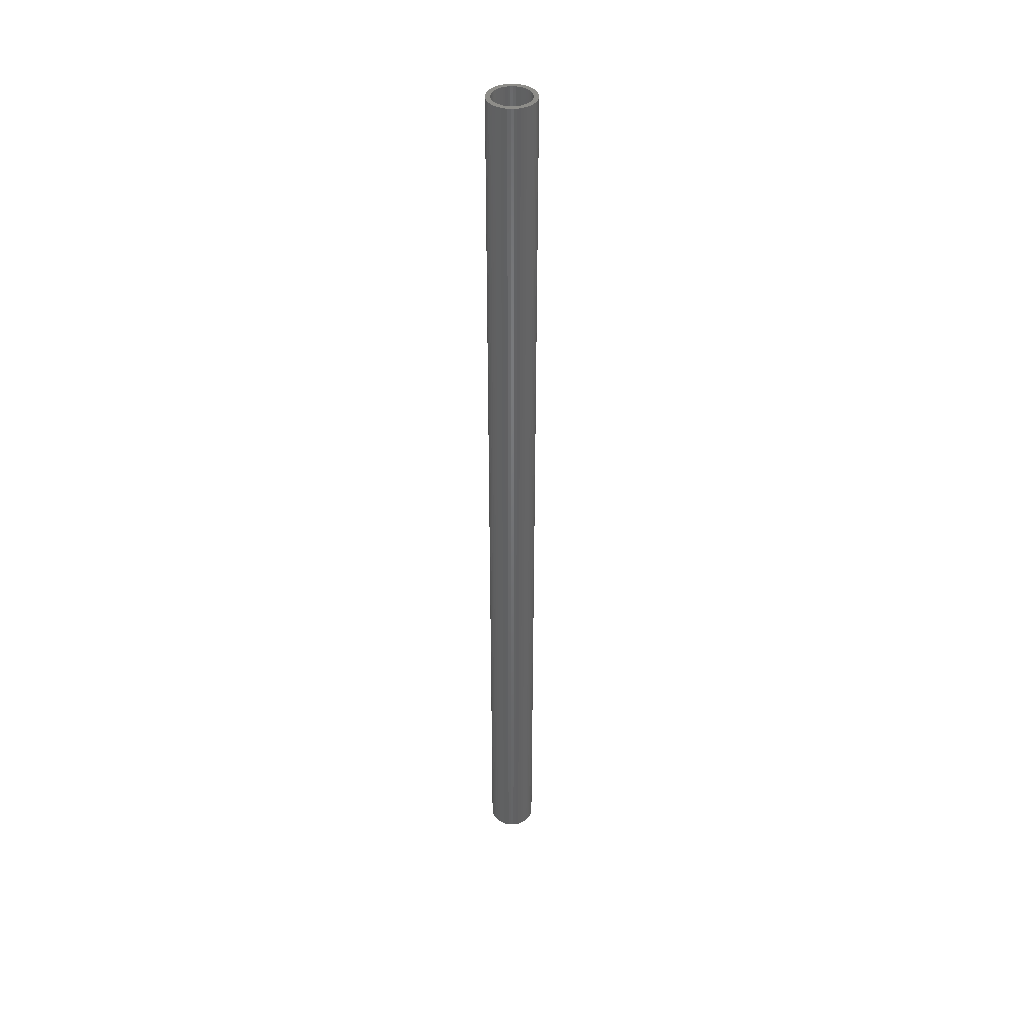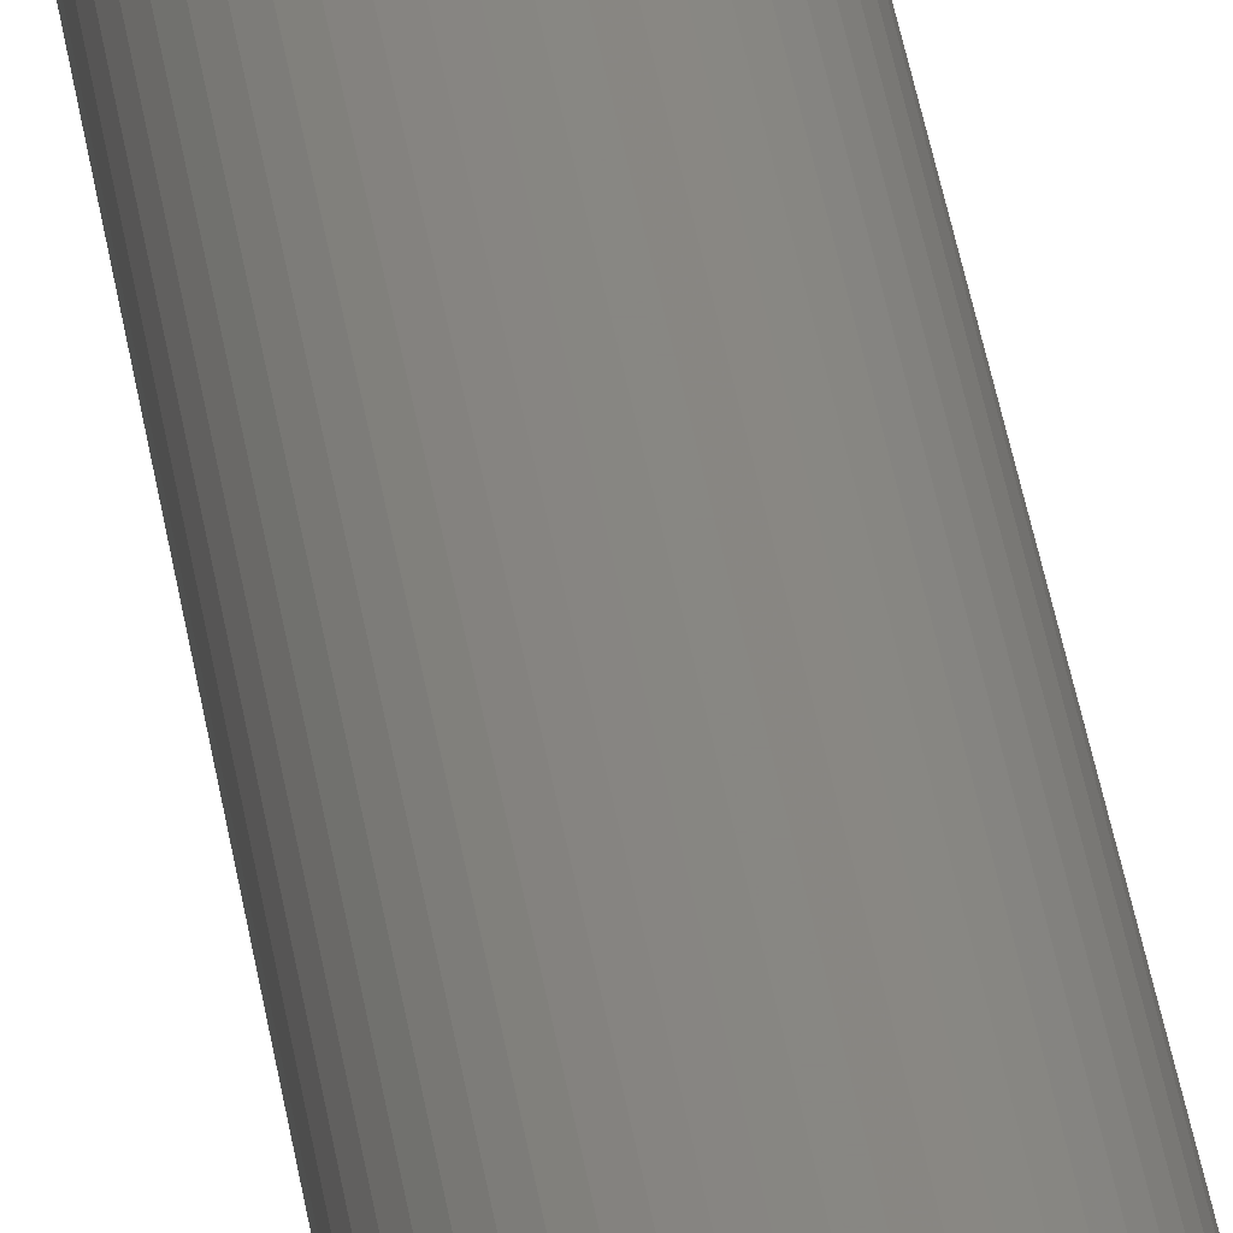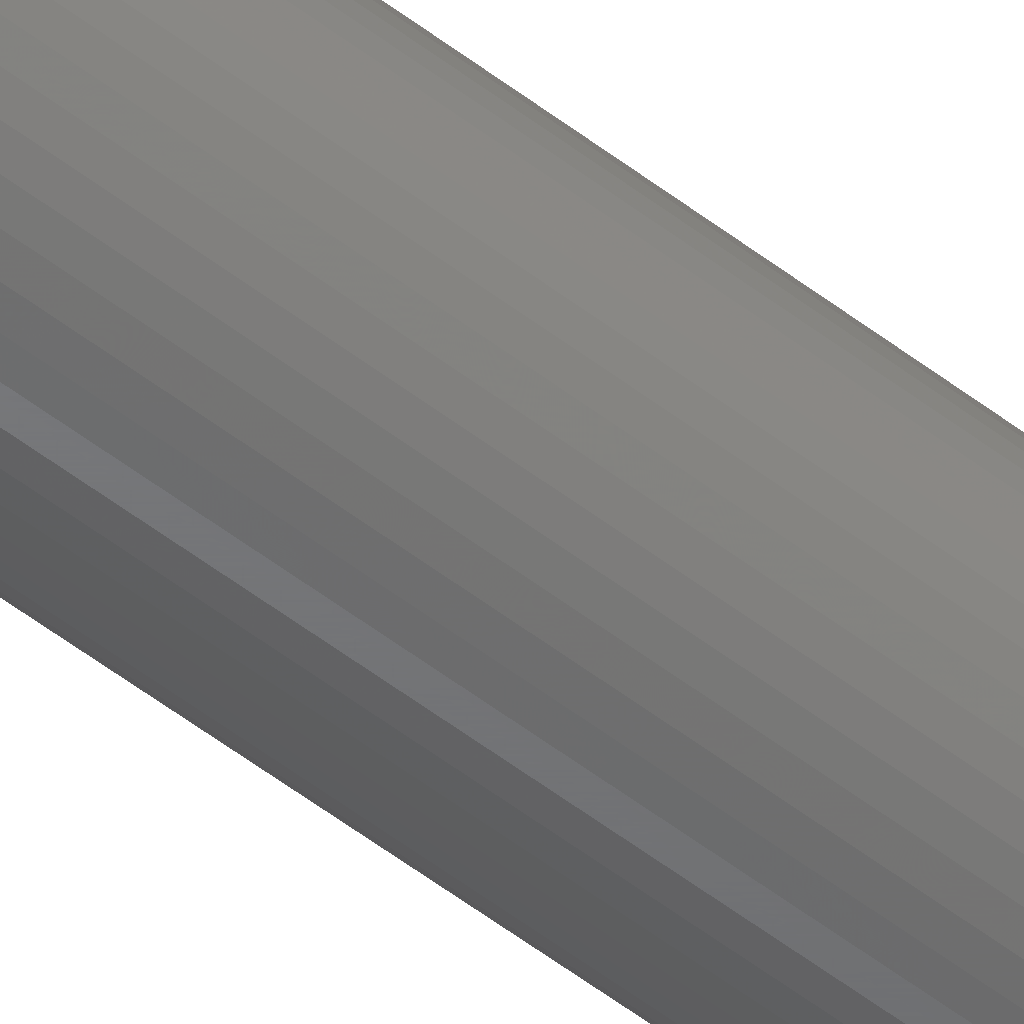
<metadata>
{"format":"stl","ext":"stl","renderer":"f3d","projection":"perspective","resolution":1024,"background":"white","views":[{"elev":40.1,"azim":121.7,"up":"+Z"},{"elev":24.1,"azim":-5.5,"up":"+Y"},{"elev":-49.6,"azim":-131.1,"up":"+Y"}]}
</metadata>
<code>
# stl→obj: 200 verts, 400 faces
v 2.25 0 45
v 2.232 0.282 -45
v 2.232 0.282 45
v 2.25 0 -45
v -2.25 0 -45
v -2.232 0.282 45
v -2.232 0.282 -45
v -2.25 0 45
v 0.1413 2.246 -45
v -0.1413 2.246 45
v 0.1413 2.246 45
v -0.1413 2.246 -45
v -0.1413 -2.246 -45
v 0.1413 -2.246 45
v -0.1413 -2.246 45
v 0.1413 -2.246 -45
v 1.64 1.54 -45
v 1.434 1.734 45
v 1.64 1.54 45
v 1.434 1.734 -45
v -1.434 1.734 -45
v -1.64 1.54 45
v -1.434 1.734 45
v -1.64 1.54 -45
v -0.6953 2.14 -45
v -0.958 2.036 45
v -0.6953 2.14 45
v -0.958 2.036 -45
v 2.092 -0.8283 45
v 2.179 -0.5596 -45
v 2.179 -0.5596 45
v 2.092 -0.8283 -45
v 2.092 0.8283 45
v 1.972 1.084 -45
v 1.972 1.084 45
v 2.092 0.8283 -45
v 2.179 0.5596 -45
v 2.179 0.5596 45
v 0.958 2.036 -45
v 0.6953 2.14 45
v 0.958 2.036 45
v 0.6953 2.14 -45
v 0.4216 2.21 45
v 0.4216 2.21 -45
v 1.206 1.9 45
v 1.206 1.9 -45
v -2.092 0.8283 -45
v -1.972 1.084 45
v -1.972 1.084 -45
v -2.092 0.8283 45
v -1.82 1.323 -45
v -1.82 1.323 45
v -2.179 0.5596 -45
v -2.179 0.5596 45
v -1.206 1.9 45
v -1.206 1.9 -45
v -0.4216 2.21 45
v -0.4216 2.21 -45
v 0.4216 -2.21 45
v 0.4216 -2.21 -45
v 1.82 1.323 45
v 1.82 1.323 -45
v 1.8 0 45
v 1.786 0.2256 45
v 2.232 -0.282 45
v 1.743 0.4476 45
v 1.786 -0.2256 45
v 1.674 0.6626 45
v 1.577 0.8672 45
v 1.743 -0.4476 45
v 1.456 1.058 45
v 1.312 1.232 45
v 1.147 1.387 45
v 0.9645 1.52 45
v 0.7664 1.629 45
v 0.5562 1.712 45
v 0.3373 1.768 45
v 0.113 1.796 45
v -0.113 1.796 45
v -0.3373 1.768 45
v -0.5562 1.712 45
v -0.7664 1.629 45
v -0.9645 1.52 45
v -1.147 1.387 45
v -1.312 1.232 45
v -1.456 1.058 45
v -1.577 0.8672 45
v -1.674 0.6626 45
v -1.743 0.4476 45
v 1.674 -0.6626 45
v 1.972 -1.084 45
v 1.577 -0.8672 45
v 1.82 -1.323 45
v 1.456 -1.058 45
v 1.64 -1.54 45
v 1.312 -1.232 45
v 1.434 -1.734 45
v 1.147 -1.387 45
v 1.206 -1.9 45
v 0.9645 -1.52 45
v 0.958 -2.036 45
v 0.7664 -1.629 45
v 0.6953 -2.14 45
v 0.5562 -1.712 45
v 0.3373 -1.768 45
v 0.113 -1.796 45
v -0.113 -1.796 45
v -0.3373 -1.768 45
v -0.4216 -2.21 45
v -0.5562 -1.712 45
v -0.6953 -2.14 45
v -0.7664 -1.629 45
v -0.958 -2.036 45
v -0.9645 -1.52 45
v -1.206 -1.9 45
v -1.147 -1.387 45
v -1.434 -1.734 45
v -1.312 -1.232 45
v -1.64 -1.54 45
v -1.456 -1.058 45
v -1.82 -1.323 45
v -1.577 -0.8672 45
v -1.972 -1.084 45
v -1.674 -0.6626 45
v -2.092 -0.8283 45
v -1.743 -0.4476 45
v -2.179 -0.5596 45
v -1.786 -0.2256 45
v -2.232 -0.282 45
v -1.8 0 45
v -1.786 0.2256 45
v 2.232 -0.282 -45
v 1.972 -1.084 -45
v 1.82 -1.323 -45
v -1.64 -1.54 -45
v -1.434 -1.734 -45
v -1.82 -1.323 -45
v 1.8 0 -45
v 1.786 -0.2256 -45
v 1.743 -0.4476 -45
v 1.786 0.2256 -45
v 1.674 -0.6626 -45
v 1.577 -0.8672 -45
v 1.743 0.4476 -45
v 1.456 -1.058 -45
v 1.64 -1.54 -45
v 1.312 -1.232 -45
v 1.434 -1.734 -45
v 1.147 -1.387 -45
v 1.206 -1.9 -45
v 0.9645 -1.52 -45
v 0.958 -2.036 -45
v 0.7664 -1.629 -45
v 0.6953 -2.14 -45
v 0.5562 -1.712 -45
v 0.3373 -1.768 -45
v 0.113 -1.796 -45
v -0.113 -1.796 -45
v -0.3373 -1.768 -45
v -0.4216 -2.21 -45
v -0.5562 -1.712 -45
v -0.6953 -2.14 -45
v -0.7664 -1.629 -45
v -0.958 -2.036 -45
v -0.9645 -1.52 -45
v -1.206 -1.9 -45
v -1.147 -1.387 -45
v -1.312 -1.232 -45
v -1.456 -1.058 -45
v -1.577 -0.8672 -45
v -1.972 -1.084 -45
v -1.674 -0.6626 -45
v -2.092 -0.8283 -45
v -1.743 -0.4476 -45
v 1.674 0.6626 -45
v 1.577 0.8672 -45
v 1.456 1.058 -45
v 1.312 1.232 -45
v 1.147 1.387 -45
v 0.9645 1.52 -45
v 0.7664 1.629 -45
v 0.5562 1.712 -45
v 0.3373 1.768 -45
v 0.113 1.796 -45
v -0.113 1.796 -45
v -0.3373 1.768 -45
v -0.5562 1.712 -45
v -0.7664 1.629 -45
v -0.9645 1.52 -45
v -1.147 1.387 -45
v -1.312 1.232 -45
v -1.456 1.058 -45
v -1.577 0.8672 -45
v -1.674 0.6626 -45
v -1.743 0.4476 -45
v -1.786 0.2256 -45
v -1.8 0 -45
v -2.179 -0.5596 -45
v -1.786 -0.2256 -45
v -2.232 -0.282 -45
f 1 2 3
f 2 1 4
f 5 6 7
f 6 5 8
f 9 10 11
f 10 9 12
f 13 14 15
f 14 13 16
f 17 18 19
f 18 17 20
f 21 22 23
f 22 21 24
f 25 26 27
f 26 25 28
f 29 30 31
f 30 29 32
f 33 34 35
f 34 33 36
f 3 37 38
f 37 3 2
f 39 40 41
f 40 39 42
f 42 43 40
f 43 42 44
f 20 45 18
f 45 20 46
f 47 48 49
f 48 47 50
f 51 22 24
f 22 51 52
f 53 50 47
f 50 53 54
f 28 55 26
f 55 28 56
f 12 57 10
f 57 12 58
f 16 59 14
f 59 16 60
f 38 36 33
f 36 38 37
f 61 17 19
f 17 61 62
f 35 62 61
f 62 35 34
f 44 11 43
f 11 44 9
f 46 41 45
f 41 46 39
f 49 52 51
f 52 49 48
f 7 54 53
f 54 7 6
f 63 1 3
f 64 3 38
f 1 63 65
f 66 38 33
f 67 65 63
f 68 33 35
f 65 67 31
f 69 35 61
f 70 31 67
f 31 70 29
f 3 64 63
f 38 66 64
f 33 68 66
f 71 61 19
f 35 69 68
f 61 71 69
f 72 19 18
f 19 72 71
f 73 18 45
f 18 73 72
f 45 74 73
f 41 74 45
f 41 75 74
f 40 75 41
f 40 76 75
f 43 76 40
f 43 77 76
f 11 77 43
f 11 78 77
f 11 79 78
f 10 79 11
f 10 80 79
f 57 80 10
f 57 81 80
f 27 81 57
f 27 82 81
f 26 82 27
f 26 83 82
f 55 83 26
f 83 55 84
f 23 84 55
f 84 23 85
f 22 85 23
f 85 22 86
f 52 86 22
f 86 52 87
f 48 87 52
f 87 48 88
f 88 50 89
f 50 88 48
f 90 29 70
f 29 90 91
f 92 91 90
f 91 92 93
f 94 93 92
f 93 94 95
f 96 95 94
f 95 96 97
f 98 97 96
f 97 98 99
f 100 99 98
f 100 101 99
f 102 101 100
f 102 103 101
f 104 103 102
f 104 59 103
f 105 59 104
f 105 14 59
f 106 14 105
f 107 14 106
f 107 15 14
f 108 15 107
f 108 109 15
f 110 109 108
f 110 111 109
f 112 111 110
f 112 113 111
f 114 113 112
f 115 114 116
f 114 115 113
f 117 116 118
f 116 117 115
f 119 118 120
f 121 120 122
f 118 119 117
f 123 122 124
f 125 124 126
f 127 126 128
f 120 121 119
f 129 128 130
f 54 89 50
f 89 54 131
f 122 123 121
f 6 131 54
f 124 125 123
f 131 6 130
f 126 127 125
f 8 130 6
f 128 129 127
f 130 8 129
f 56 23 55
f 23 56 21
f 58 27 57
f 27 58 25
f 65 4 1
f 4 65 132
f 93 133 91
f 133 93 134
f 31 132 65
f 132 31 30
f 135 117 119
f 117 135 136
f 135 121 137
f 121 135 119
f 138 4 132
f 139 132 30
f 4 138 2
f 140 30 32
f 141 2 138
f 142 32 133
f 2 141 37
f 143 133 134
f 144 37 141
f 37 144 36
f 132 139 138
f 30 140 139
f 32 142 140
f 145 134 146
f 133 143 142
f 134 145 143
f 147 146 148
f 146 147 145
f 149 148 150
f 148 149 147
f 150 151 149
f 152 151 150
f 152 153 151
f 154 153 152
f 154 155 153
f 60 155 154
f 60 156 155
f 16 156 60
f 16 157 156
f 16 158 157
f 13 158 16
f 13 159 158
f 160 159 13
f 160 161 159
f 162 161 160
f 162 163 161
f 164 163 162
f 164 165 163
f 166 165 164
f 165 166 167
f 136 167 166
f 167 136 168
f 135 168 136
f 168 135 169
f 137 169 135
f 169 137 170
f 171 170 137
f 170 171 172
f 172 173 174
f 173 172 171
f 175 36 144
f 36 175 34
f 176 34 175
f 34 176 62
f 177 62 176
f 62 177 17
f 178 17 177
f 17 178 20
f 179 20 178
f 20 179 46
f 180 46 179
f 180 39 46
f 181 39 180
f 181 42 39
f 182 42 181
f 182 44 42
f 183 44 182
f 183 9 44
f 184 9 183
f 185 9 184
f 185 12 9
f 186 12 185
f 186 58 12
f 187 58 186
f 187 25 58
f 188 25 187
f 188 28 25
f 189 28 188
f 56 189 190
f 189 56 28
f 21 190 191
f 190 21 56
f 24 191 192
f 51 192 193
f 191 24 21
f 49 193 194
f 47 194 195
f 53 195 196
f 192 51 24
f 7 196 197
f 198 174 173
f 174 198 199
f 193 49 51
f 200 199 198
f 194 47 49
f 199 200 197
f 195 53 47
f 5 197 200
f 196 7 53
f 197 5 7
f 150 97 99
f 97 150 148
f 91 32 29
f 32 91 133
f 164 111 113
f 111 164 162
f 173 127 198
f 127 173 125
f 95 134 93
f 134 95 146
f 154 101 103
f 101 154 152
f 60 103 59
f 103 60 154
f 160 15 109
f 15 160 13
f 166 113 115
f 113 166 164
f 137 123 171
f 123 137 121
f 171 125 173
f 125 171 123
f 198 129 200
f 129 198 127
f 200 8 5
f 8 200 129
f 148 95 97
f 95 148 146
f 152 99 101
f 99 152 150
f 162 109 111
f 109 162 160
f 136 115 117
f 115 136 166
f 176 71 177
f 71 176 69
f 183 76 77
f 76 183 182
f 182 75 76
f 75 182 181
f 188 81 82
f 81 188 187
f 88 193 87
f 193 88 194
f 140 67 139
f 67 140 70
f 179 72 73
f 72 179 178
f 180 73 74
f 73 180 179
f 131 195 89
f 195 131 196
f 86 191 85
f 191 86 192
f 187 80 81
f 80 187 186
f 191 84 85
f 84 191 190
f 138 64 141
f 64 138 63
f 177 72 178
f 72 177 71
f 185 78 79
f 78 185 184
f 181 74 75
f 74 181 180
f 130 196 131
f 196 130 197
f 89 194 88
f 194 89 195
f 87 192 86
f 192 87 193
f 186 79 80
f 79 186 185
f 190 83 84
f 83 190 189
f 189 82 83
f 82 189 188
f 157 107 106
f 107 157 158
f 124 174 126
f 174 124 172
f 122 172 124
f 172 122 170
f 156 106 105
f 106 156 157
f 153 104 102
f 104 153 155
f 175 69 176
f 69 175 68
f 144 68 175
f 68 144 66
f 141 66 144
f 66 141 64
f 184 77 78
f 77 184 183
f 139 63 138
f 63 139 67
f 143 90 142
f 90 143 92
f 142 70 140
f 70 142 90
f 147 98 96
f 98 147 149
f 147 94 145
f 94 147 96
f 120 170 122
f 170 120 169
f 155 105 104
f 105 155 156
f 149 100 98
f 100 149 151
f 151 102 100
f 102 151 153
f 145 92 143
f 92 145 94
f 165 116 114
f 116 165 167
f 159 110 108
f 110 159 161
f 158 108 107
f 108 158 159
f 167 118 116
f 118 167 168
f 126 199 128
f 199 126 174
f 128 197 130
f 197 128 199
f 163 114 112
f 114 163 165
f 161 112 110
f 112 161 163
f 118 169 120
f 169 118 168

</code>
